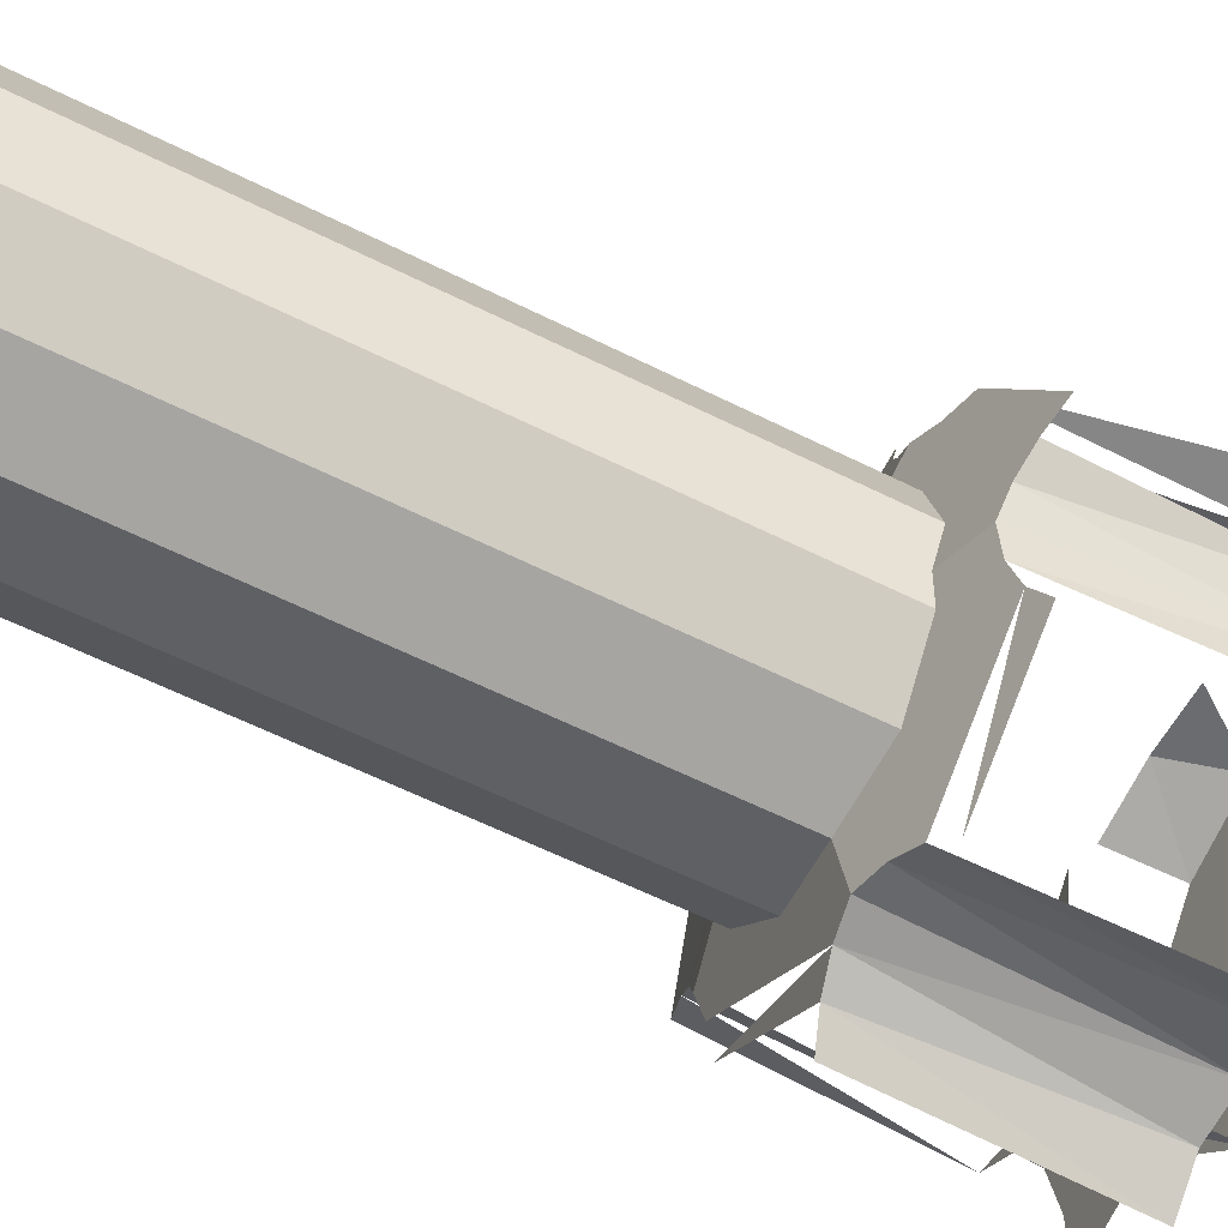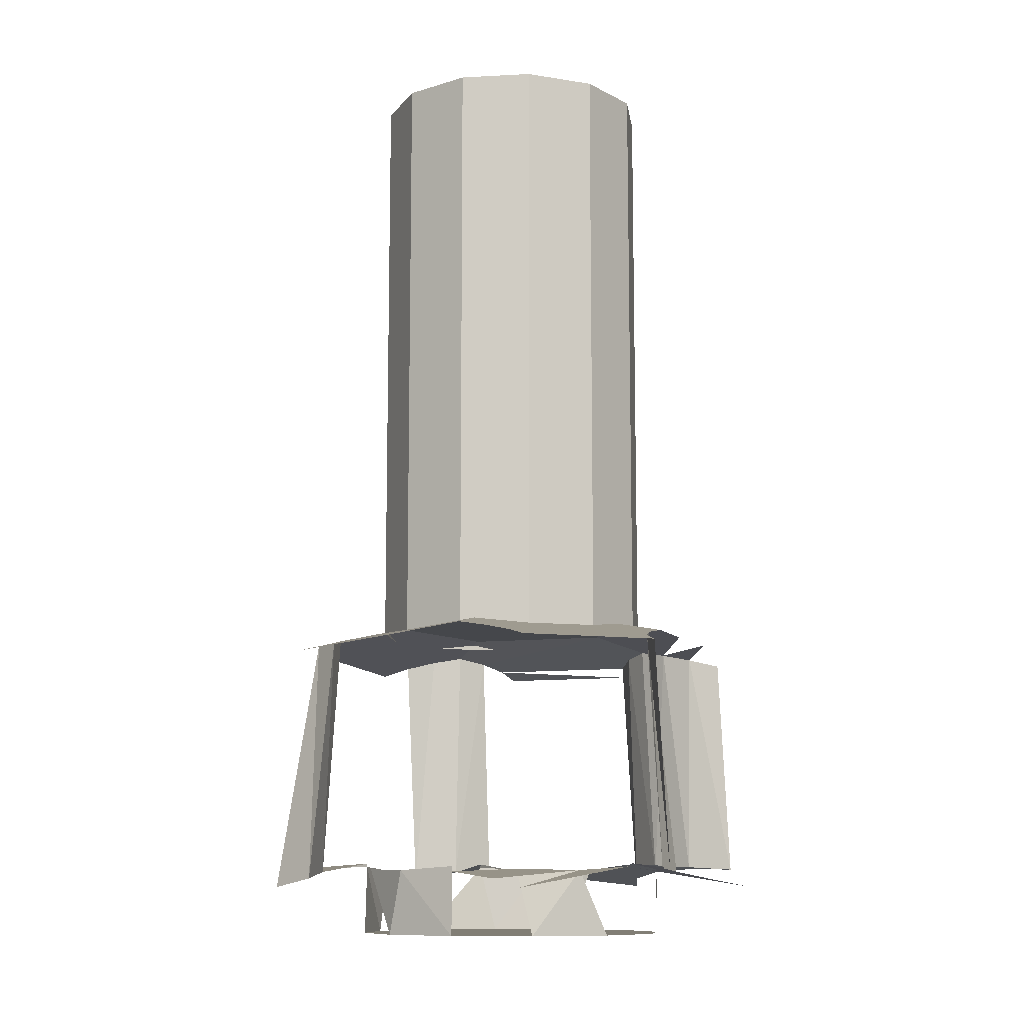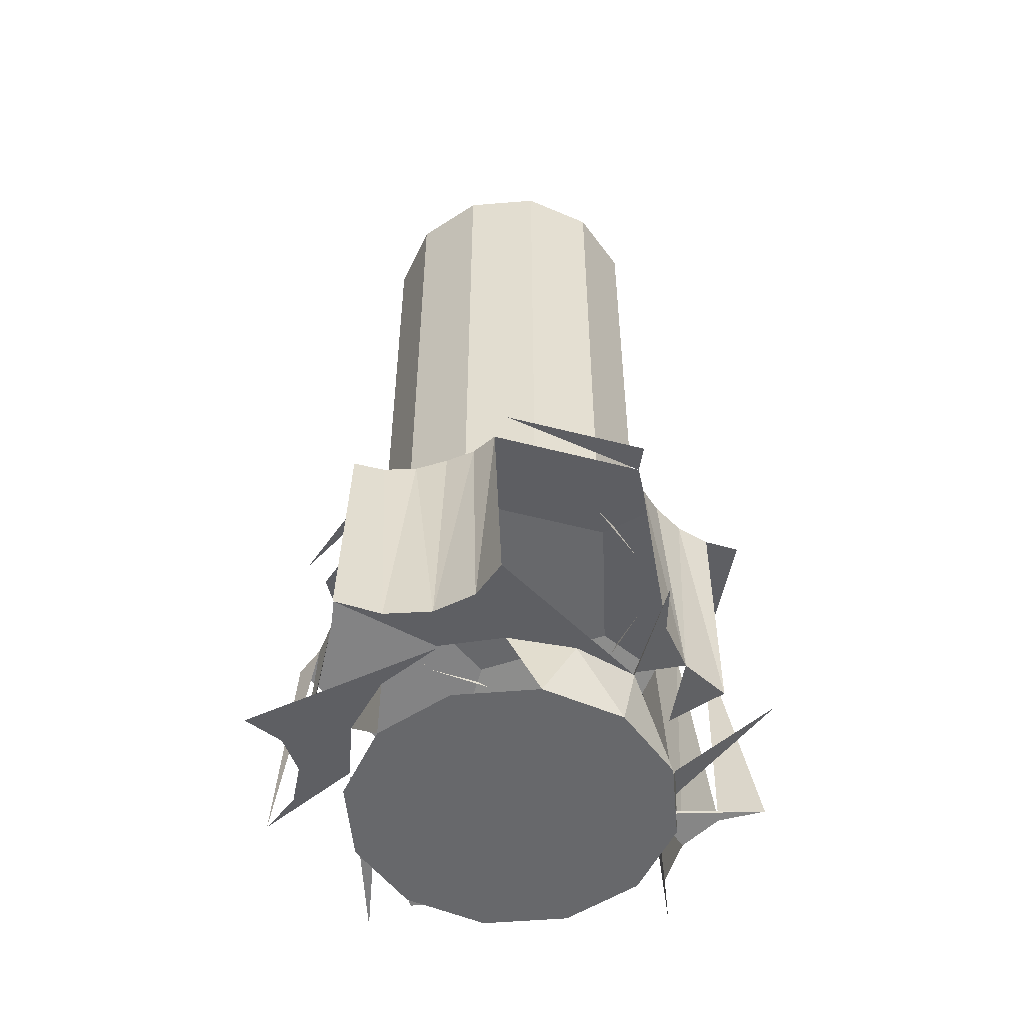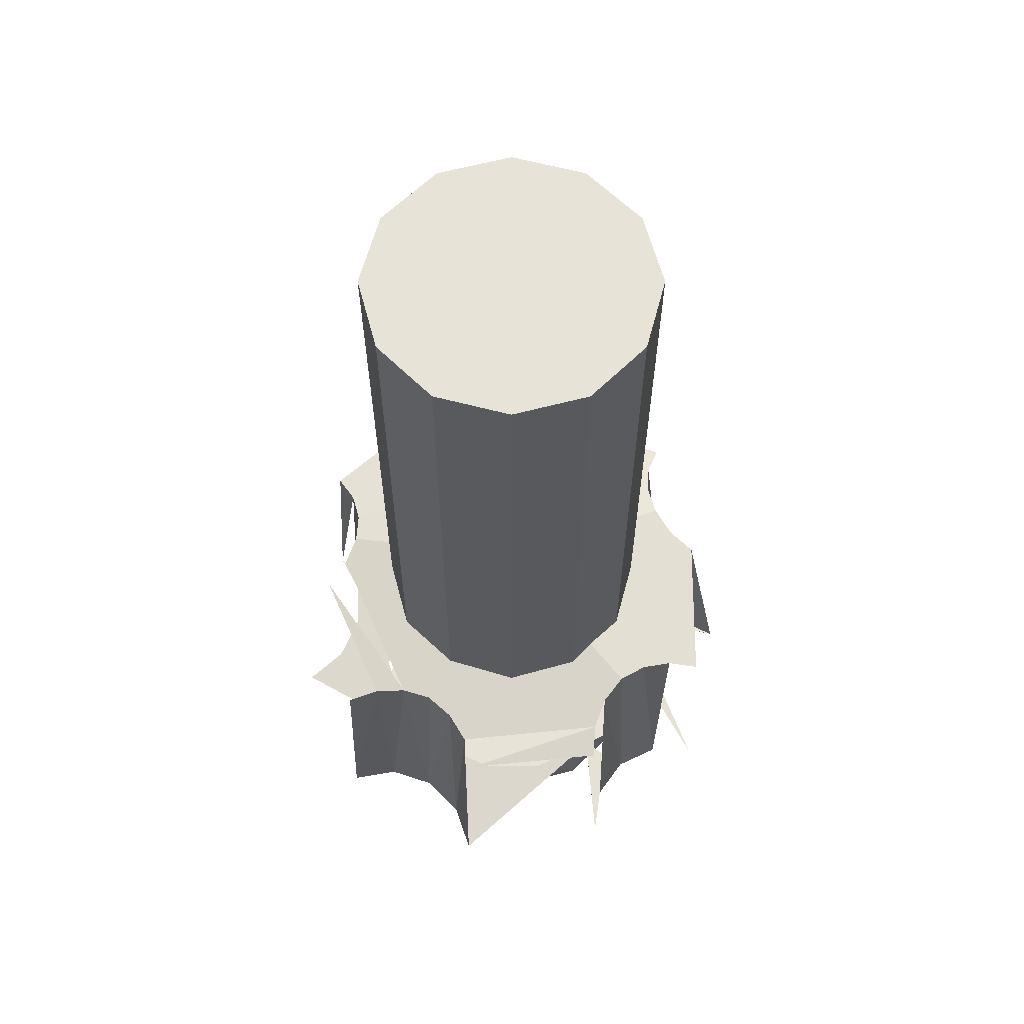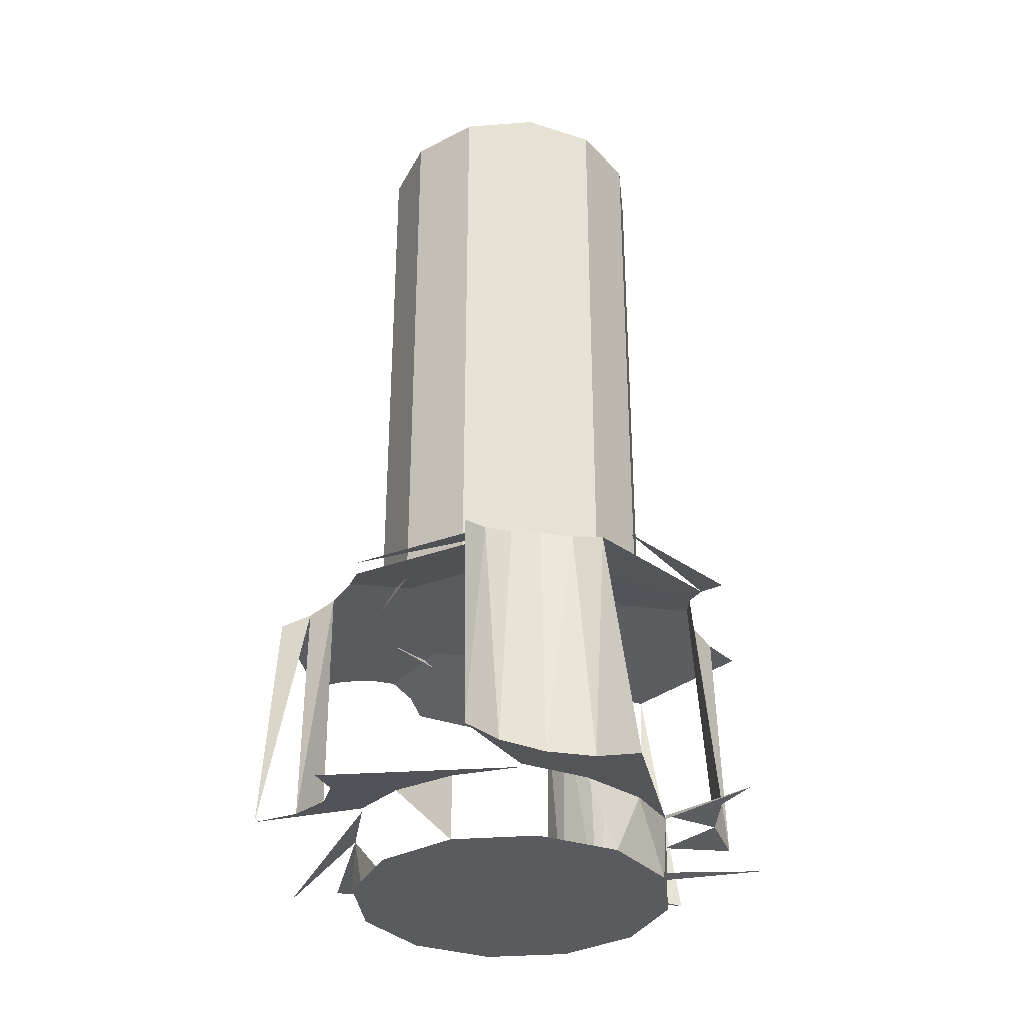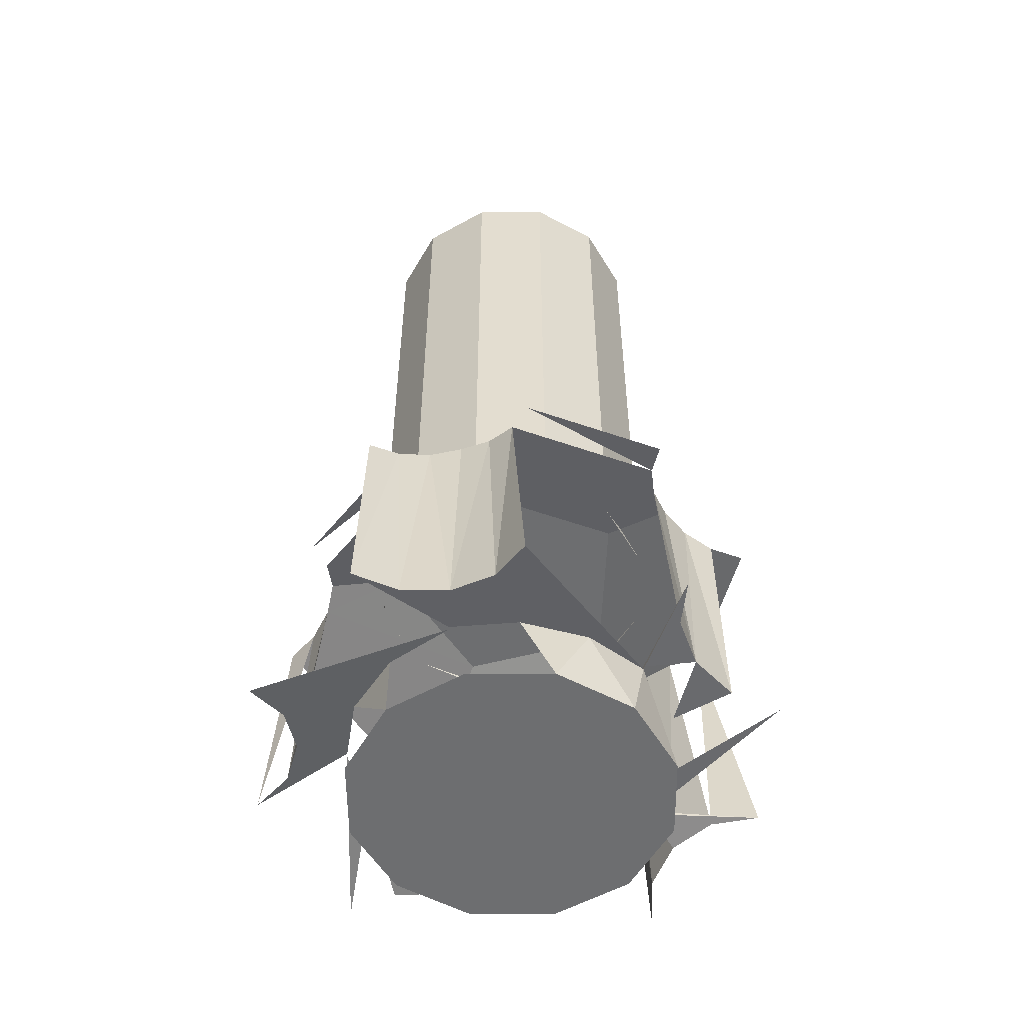
<metadata>
{"format":"obj","ext":"obj","renderer":"f3d","projection":"perspective","resolution":1024,"background":"white","views":[{"elev":-59.9,"azim":-117.2,"up":"+Z"},{"elev":-10.3,"azim":52.8,"up":"+Y"},{"elev":-52.3,"azim":-159.9,"up":"+Y"},{"elev":62.7,"azim":-150.0,"up":"+Y"},{"elev":-33.0,"azim":171.0,"up":"+Y"},{"elev":-54.3,"azim":-164.5,"up":"+Y"}]}
</metadata>
<code>
v -0.09262 -0.6272 0.08493
v -0.04638 -0.6209 0.1202
v -0.08816 -0.5533 0.08638
v -0.07791 -0.6217 0.1298
v -0.0581 -0.6221 0.1042
v -0.07975 -0.5511 0.08204
v -0.05593 -0.6417 0.1085
v -0.08059 -0.6246 0.07747
v -0.04641 -0.6198 0.1202
v -0.06592 -0.5511 0.1249
v -0.03851 -0.6417 0.1259
v -0.06231 -0.6217 0.08487
v -0.06389 -0.6215 0.1289
v -0.05652 -0.549 0.1263
v -0.07305 -0.549 0.07541
v 0.03291 -0.6417 0.08466
v -0.07319 -0.6225 0.06551
v -0.05099 -0.6225 0.1344
v -0.06231 -0.6417 0.08466
v 0.02654 -0.6417 0.1085
v -0.05293 -0.5462 0.09961
v -0.0687 -0.5474 0.06711
v 0.02654 -0.6417 0.06085
v 0.009108 -0.6417 0.1259
v 0.03192 -0.6221 0.09434
v -0.04808 -0.5474 0.1306
v -0.0494 -0.5434 0.07333
v -0.0362 -0.5434 0.1142
v -0.06726 -0.549 0.05776
v -0.05593 -0.6417 0.06085
v -0.0147 -0.6417 0.1323
v 0.02395 -0.6217 0.1125
v -0.04153 -0.549 0.1373
v -0.07197 -0.6215 0.05155
v -0.03851 -0.6417 0.04343
v -0.05829 -0.6209 0.06552
v -0.009495 -0.6221 0.132
v 0.03438 -0.6246 0.1292
v -0.0419 -0.6246 0.1451
v 0.006717 -0.5434 0.1142
v -0.04063 -0.5462 0.0529
v -0.06875 -0.5511 0.04837
v -0.05828 -0.6198 0.06548
v 0.009108 -0.6417 0.04343
v -0.04673 -0.6221 0.04943
v 0.00932 -0.6209 0.1258
v -0.02921 -0.6217 0.13
v 0.04849 -0.6272 0.1302
v 0.02137 -0.6225 0.1345
v -0.01148 -0.5463 0.126
v -0.03729 -0.5511 0.1457
v 0.02004 -0.5434 0.07343
v -0.01465 -0.5434 0.04815
v -0.02394 -0.549 0.0263
v -0.03231 -0.5511 0.02199
v -0.07716 -0.6217 0.03849
v -0.0147 -0.6417 0.03705
v -0.02961 -0.6217 0.03944
v -0.03903 -0.6272 0.01064
v -0.03852 -0.6272 0.1588
v 0.03182 -0.6209 0.07452
v 0.03639 -0.5511 0.125
v 0.02708 -0.549 0.1264
v 0.01201 -0.549 0.1373
v 0.02465 -0.5461 0.09543
v -0.03582 -0.5464 0.04808
v -0.03903 -0.5533 0.01533
v -0.07304 -0.5534 0.03983
v -0.02822 -0.6246 0.01977
v 0.04574 -0.5533 0.1265
v 0.01868 -0.5474 0.1306
v 0.0077 -0.5511 0.1458
v -0.03577 -0.5533 0.1551
v 0.04364 -0.549 0.07553
v -0.01246 -0.5447 0.04302
v -0.01684 -0.5447 0.043
v -0.03582 -0.3656 0.04808
v -0.01456 -0.6225 0.02311
v 0.06297 -0.6217 0.0853
v 0.05036 -0.5511 0.08225
v 0.03931 -0.5474 0.06711
v 0.00642 -0.5464 0.04808
v -0.0147 -0.5445 0.04242
v -0.05128 -0.5456 0.06354
v -0.0147 -0.5474 0.02788
v -0.009917 -0.6198 0.03729
v 0.05885 -0.5534 0.08664
v 0.03795 -0.549 0.05784
v 0.04389 -0.6225 0.06578
v -0.005359 -0.549 0.02636
v 0.00642 -0.3656 0.04808
v -0.05128 -0.3656 0.06354
v -0.000898 -0.6215 0.01997
v 0.0511 -0.6215 0.07779
v 0.02188 -0.5456 0.06354
v -0.0147 -0.3656 0.04242
v -0.05128 -0.3656 0.1058
v -0.05694 -0.3656 0.08466
v 0.009912 -0.6217 0.01099
v 0.04284 -0.6246 0.05175
v 0.03183 -0.6198 0.07457
v 0.03947 -0.5511 0.04855
v 0.02188 -0.3656 0.06354
v -0.0147 -0.3656 0.1269
v -0.03582 -0.3656 0.1212
v -0.05694 -0.546 0.08466
v 0.003112 -0.5511 0.02204
v 0.0237 -0.6217 0.0565
v 0.02754 -0.546 0.08466
v 0.00642 -0.3656 0.1212
v -0.05128 -0.5463 0.1058
v 0.009912 -0.5534 0.01533
v 0.00891 -0.6221 0.04331
v 0.04818 -0.6272 0.03865
v 0.02754 -0.3656 0.08466
v 0.02188 -0.3656 0.1058
v -0.03582 -0.5451 0.1212
v 0.00642 -0.5451 0.1212
v -0.0147 -0.5465 0.1269
v -0.009965 -0.6209 0.03728
v 0.02188 -0.5463 0.1058
f 2 5 1
f 1 5 2
f 2 1 5
f 5 1 2
f 5 2 7
f 7 2 5
f 5 7 2
f 2 7 5
f 9 2 4
f 4 2 9
f 9 4 2
f 2 4 9
f 10 3 6
f 6 3 10
f 10 6 3
f 3 6 10
f 7 2 11
f 11 2 7
f 7 11 2
f 2 11 7
f 9 4 13
f 13 4 9
f 9 13 4
f 4 13 9
f 10 13 4
f 4 13 10
f 10 4 13
f 13 4 10
f 14 10 6
f 6 10 14
f 14 6 10
f 10 6 14
f 15 6 8
f 8 6 15
f 15 8 6
f 6 8 15
f 16 7 11
f 11 7 16
f 16 11 7
f 7 11 16
f 12 17 8
f 8 17 12
f 12 8 17
f 17 8 12
f 9 13 18
f 18 13 9
f 9 18 13
f 13 18 9
f 14 6 15
f 15 6 14
f 14 15 6
f 6 15 14
f 17 15 8
f 8 15 17
f 17 8 15
f 15 8 17
f 16 19 7
f 7 19 16
f 16 7 19
f 19 7 16
f 16 11 20
f 20 11 16
f 16 20 11
f 11 20 16
f 14 18 13
f 13 18 14
f 14 13 18
f 18 13 14
f 21 15 14
f 14 15 21
f 17 22 15
f 15 22 17
f 17 15 22
f 22 15 17
f 16 23 19
f 19 23 16
f 16 19 23
f 23 19 16
f 20 11 24
f 24 11 20
f 20 24 11
f 11 24 20
f 16 20 25
f 25 20 16
f 16 25 20
f 20 25 16
f 26 18 14
f 14 18 26
f 26 14 18
f 18 14 26
f 15 21 27
f 27 21 15
f 28 21 14
f 14 21 28
f 29 22 17
f 17 22 29
f 29 17 22
f 22 17 29
f 27 15 22
f 22 15 27
f 27 22 15
f 15 22 27
f 23 30 19
f 19 30 23
f 23 19 30
f 30 19 23
f 24 11 31
f 31 11 24
f 24 31 11
f 11 31 24
f 25 20 32
f 32 20 25
f 25 32 20
f 20 32 25
f 26 33 18
f 18 33 26
f 26 18 33
f 33 18 26
f 28 26 14
f 14 26 28
f 28 14 26
f 26 14 28
f 21 28 27
f 27 28 21
f 27 22 29
f 29 22 27
f 27 29 22
f 22 29 27
f 34 29 17
f 17 29 34
f 34 17 29
f 29 17 34
f 23 35 30
f 30 35 23
f 23 30 35
f 35 30 23
f 30 36 19
f 19 36 30
f 30 19 36
f 36 19 30
f 37 24 31
f 31 24 37
f 37 31 24
f 24 31 37
f 38 25 32
f 32 25 38
f 38 32 25
f 25 32 38
f 28 33 26
f 26 33 28
f 28 26 33
f 33 26 28
f 18 33 39
f 39 33 18
f 18 39 33
f 33 39 18
f 40 28 27
f 27 28 40
f 40 27 28
f 28 27 40
f 27 41 29
f 29 41 27
f 43 34 17
f 17 34 43
f 43 17 34
f 34 17 43
f 23 44 35
f 35 44 23
f 23 35 44
f 44 35 23
f 35 45 30
f 30 45 35
f 35 30 45
f 45 30 35
f 45 36 30
f 30 36 45
f 45 30 36
f 36 30 45
f 46 24 37
f 37 24 46
f 46 37 24
f 24 37 46
f 47 37 31
f 31 37 47
f 47 31 37
f 37 31 47
f 38 32 49
f 49 32 38
f 38 49 32
f 32 49 38
f 33 50 28
f 28 50 33
f 33 51 39
f 39 51 33
f 33 39 51
f 51 39 33
f 50 40 28
f 28 40 50
f 52 40 27
f 27 40 52
f 52 27 40
f 40 27 52
f 41 27 53
f 53 27 41
f 41 54 29
f 29 54 41
f 55 29 42
f 42 29 55
f 55 42 29
f 29 42 55
f 43 56 34
f 34 56 43
f 43 34 56
f 56 34 43
f 44 57 35
f 35 57 44
f 44 35 57
f 57 35 44
f 58 45 35
f 35 45 58
f 58 35 45
f 45 35 58
f 59 36 45
f 45 36 59
f 59 45 36
f 36 45 59
f 48 61 25
f 25 61 48
f 48 25 61
f 61 25 48
f 50 33 64
f 64 33 50
f 64 51 33
f 33 51 64
f 64 33 51
f 51 33 64
f 39 51 60
f 60 51 39
f 39 60 51
f 51 60 39
f 40 50 64
f 64 50 40
f 65 52 40
f 40 52 65
f 52 27 53
f 53 27 52
f 52 53 27
f 27 53 52
f 53 66 41
f 41 66 53
f 54 41 66
f 66 41 54
f 54 29 55
f 55 29 54
f 54 55 29
f 29 55 54
f 56 43 36
f 36 43 56
f 56 36 43
f 43 36 56
f 69 45 58
f 58 45 69
f 69 58 45
f 45 58 69
f 69 59 45
f 45 59 69
f 69 45 59
f 59 45 69
f 64 72 51
f 51 72 64
f 64 51 72
f 72 51 64
f 71 64 40
f 40 64 71
f 71 40 64
f 64 40 71
f 52 65 74
f 74 65 52
f 63 65 40
f 40 65 63
f 52 75 53
f 53 75 52
f 52 75 53
f 53 75 52
f 52 75 53
f 53 75 52
f 66 53 76
f 76 53 66
f 77 41 66
f 66 41 77
f 54 66 76
f 76 66 54
f 54 55 69
f 69 55 54
f 54 69 55
f 55 69 54
f 67 42 68
f 68 42 67
f 67 68 42
f 42 68 67
f 78 69 58
f 58 69 78
f 78 58 69
f 69 58 78
f 55 59 69
f 69 59 55
f 55 69 59
f 59 69 55
f 80 70 62
f 62 70 80
f 80 62 70
f 70 62 80
f 74 62 63
f 63 62 74
f 74 63 62
f 62 63 74
f 63 71 40
f 40 71 63
f 63 40 71
f 71 40 63
f 72 73 51
f 51 73 72
f 72 51 73
f 73 51 72
f 65 63 74
f 74 63 65
f 74 52 81
f 81 52 74
f 74 81 52
f 52 81 74
f 75 52 82
f 82 52 75
f 75 52 82
f 82 52 75
f 75 52 82
f 82 52 75
f 75 83 53
f 53 83 75
f 75 83 53
f 53 83 75
f 53 83 76
f 76 83 53
f 76 77 66
f 66 77 76
f 41 77 84
f 84 77 41
f 76 85 54
f 54 85 76
f 54 69 78
f 78 69 54
f 54 78 69
f 69 78 54
f 86 78 58
f 58 78 86
f 86 58 78
f 78 58 86
f 87 70 80
f 80 70 87
f 87 80 70
f 70 80 87
f 80 62 74
f 74 62 80
f 80 74 62
f 62 74 80
f 81 52 88
f 88 52 81
f 81 88 52
f 52 88 81
f 82 88 52
f 52 88 82
f 88 82 52
f 52 82 88
f 82 90 75
f 75 90 82
f 82 90 75
f 75 90 82
f 91 75 82
f 82 75 91
f 75 85 83
f 83 85 75
f 75 85 83
f 83 85 75
f 75 85 83
f 83 85 75
f 75 91 83
f 83 91 75
f 85 76 83
f 83 76 85
f 77 76 83
f 83 76 77
f 84 77 92
f 92 77 84
f 85 54 78
f 78 54 85
f 85 78 54
f 54 78 85
f 93 78 86
f 86 78 93
f 93 86 78
f 78 86 93
f 80 79 87
f 87 79 80
f 80 87 79
f 79 87 80
f 74 94 80
f 80 94 74
f 74 80 94
f 94 80 74
f 89 94 74
f 74 94 89
f 89 74 94
f 94 74 89
f 88 82 90
f 90 82 88
f 82 88 90
f 90 88 82
f 85 75 90
f 90 75 85
f 85 75 90
f 90 75 85
f 85 75 90
f 90 75 85
f 95 91 82
f 82 91 95
f 83 91 96
f 96 91 83
f 77 83 96
f 96 83 77
f 97 92 77
f 77 92 97
f 98 84 92
f 92 84 98
f 85 78 90
f 90 78 85
f 85 90 78
f 78 90 85
f 90 78 93
f 93 78 90
f 90 93 78
f 78 93 90
f 99 93 86
f 86 93 99
f 99 86 93
f 93 86 99
f 94 89 101
f 101 89 94
f 94 101 89
f 89 101 94
f 91 95 103
f 103 95 91
f 104 96 91
f 91 96 104
f 105 77 96
f 96 77 105
f 92 97 98
f 98 97 92
f 97 77 105
f 105 77 97
f 84 98 106
f 106 98 84
f 90 93 107
f 107 93 90
f 90 107 93
f 93 107 90
f 107 93 99
f 99 93 107
f 107 99 93
f 93 99 107
f 79 94 101
f 101 94 79
f 79 101 94
f 94 101 79
f 89 100 108
f 108 100 89
f 89 108 100
f 100 108 89
f 89 108 101
f 101 108 89
f 89 101 108
f 108 101 89
f 102 90 107
f 107 90 102
f 102 107 90
f 90 107 102
f 109 103 95
f 95 103 109
f 110 91 103
f 103 91 110
f 105 96 104
f 104 96 105
f 104 91 110
f 110 91 104
f 97 21 98
f 98 21 97
f 105 111 97
f 97 111 105
f 98 21 106
f 106 21 98
f 107 99 112
f 112 99 107
f 107 112 99
f 99 112 107
f 100 113 108
f 108 113 100
f 100 108 113
f 113 108 100
f 103 109 115
f 115 109 103
f 110 103 116
f 116 103 110
f 104 117 105
f 105 117 104
f 118 104 110
f 110 104 118
f 21 97 111
f 111 97 21
f 111 105 117
f 117 105 111
f 114 113 100
f 100 113 114
f 114 100 113
f 113 100 114
f 108 113 44
f 44 113 108
f 108 44 113
f 113 44 108
f 65 115 109
f 109 115 65
f 116 103 115
f 115 103 116
f 116 118 110
f 110 118 116
f 117 104 119
f 119 104 117
f 50 104 118
f 118 104 50
f 114 120 113
f 113 120 114
f 114 113 120
f 120 113 114
f 121 115 65
f 65 115 121
f 115 121 116
f 116 121 115
f 118 116 121
f 121 116 118
f 104 50 119
f 119 50 104

</code>
